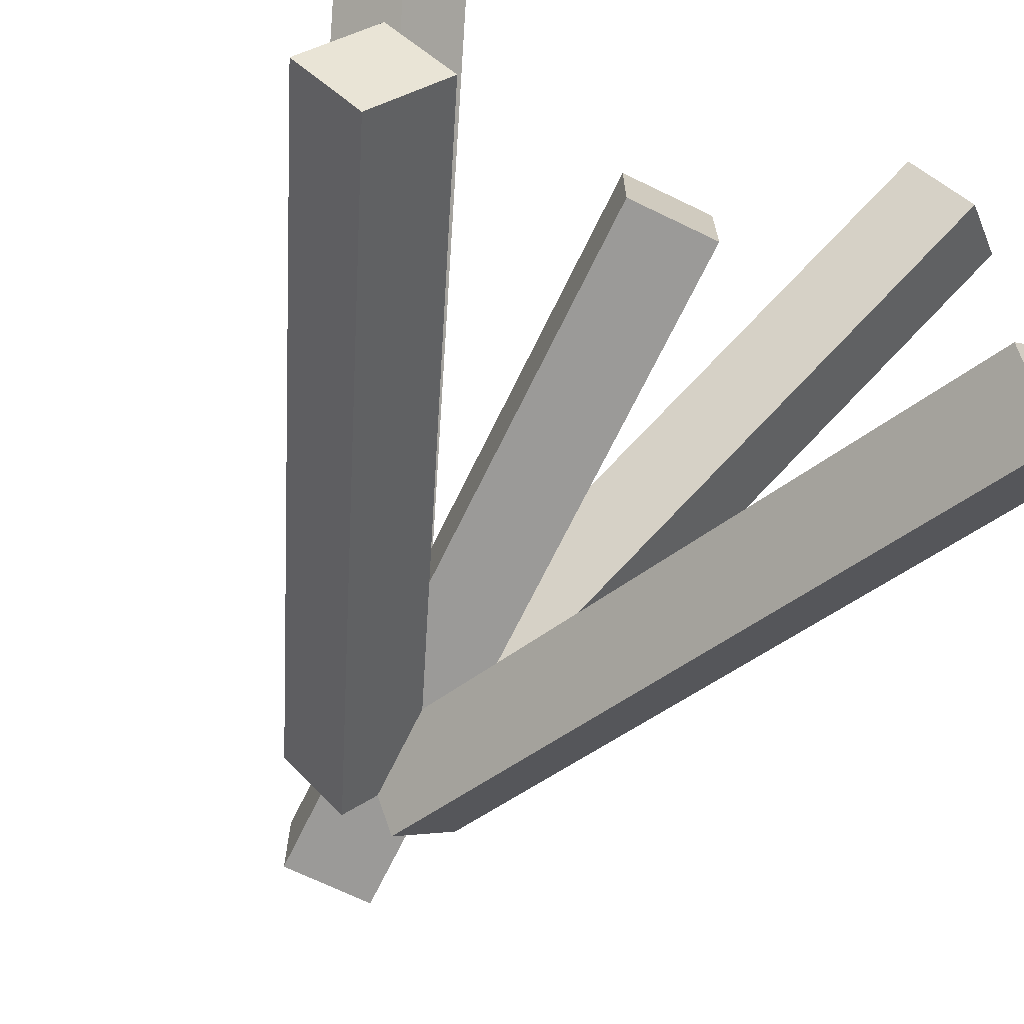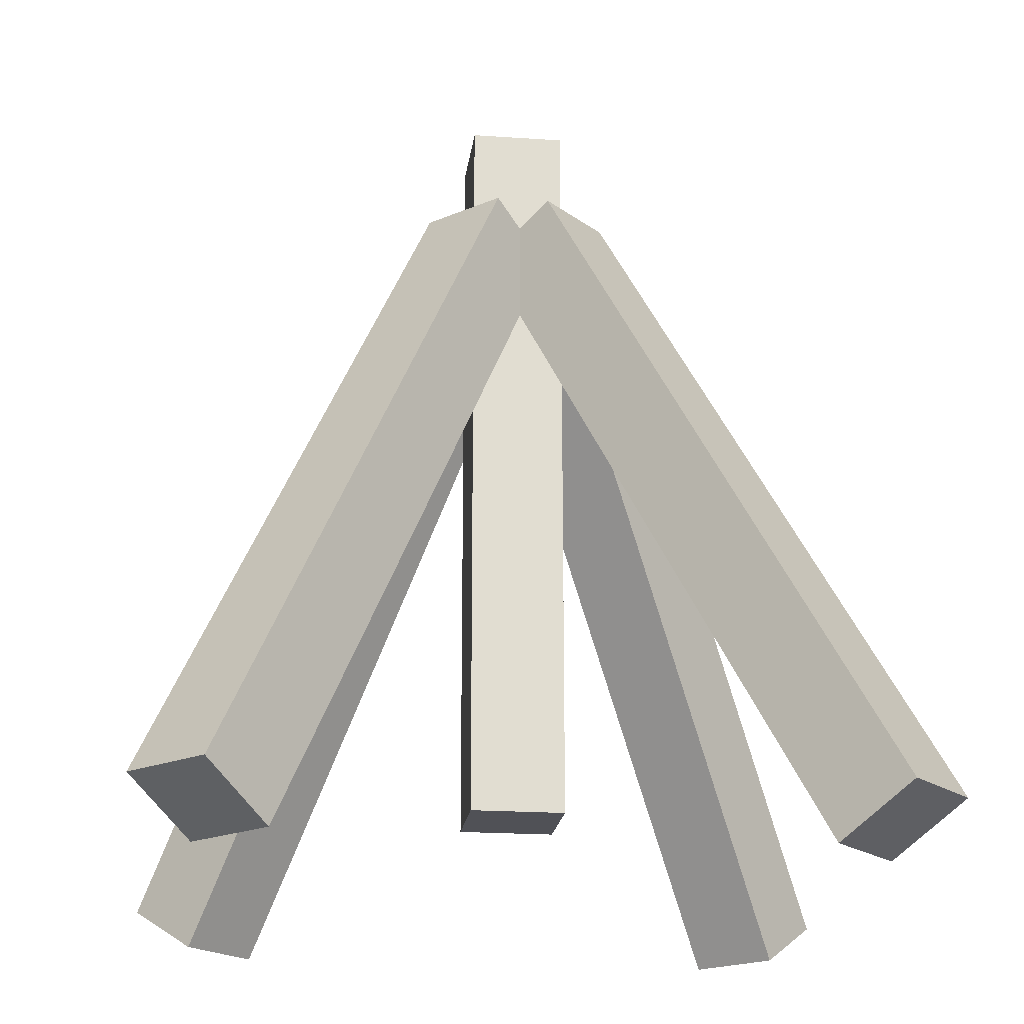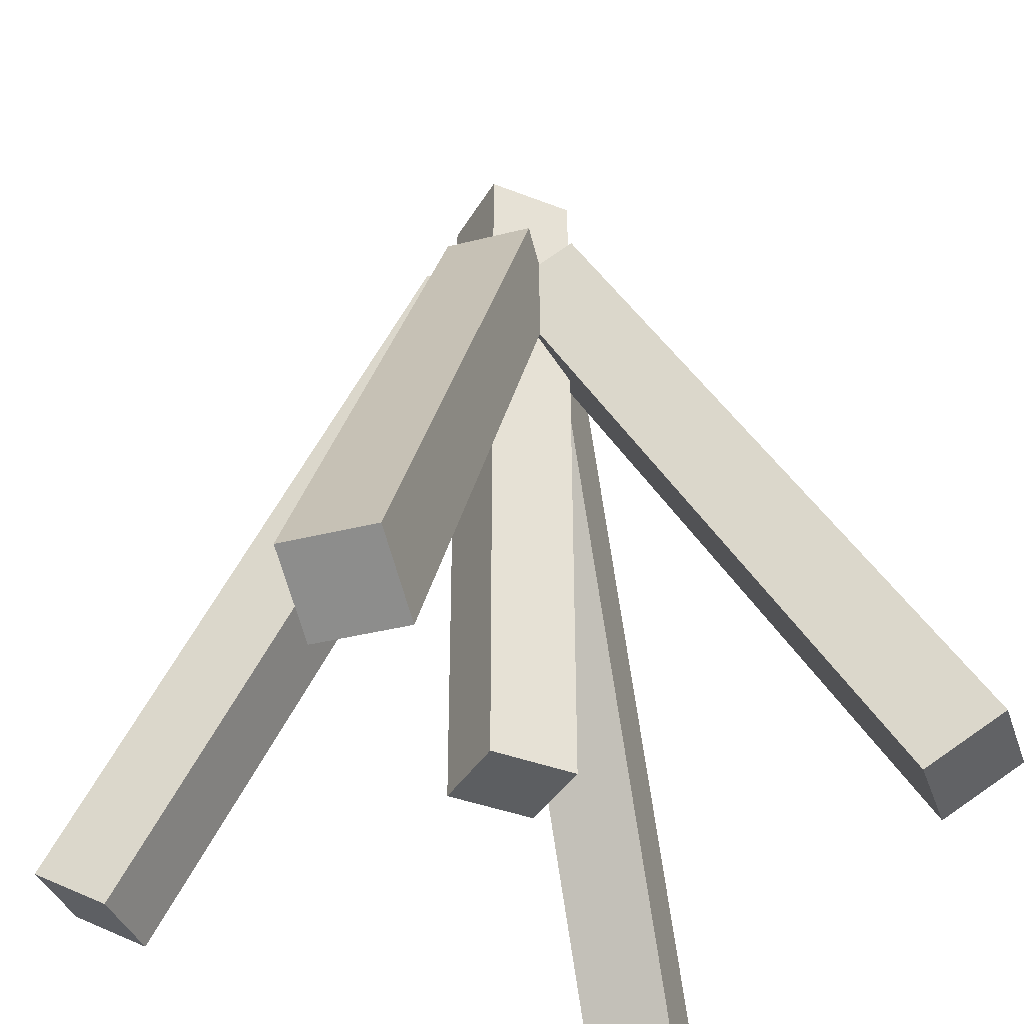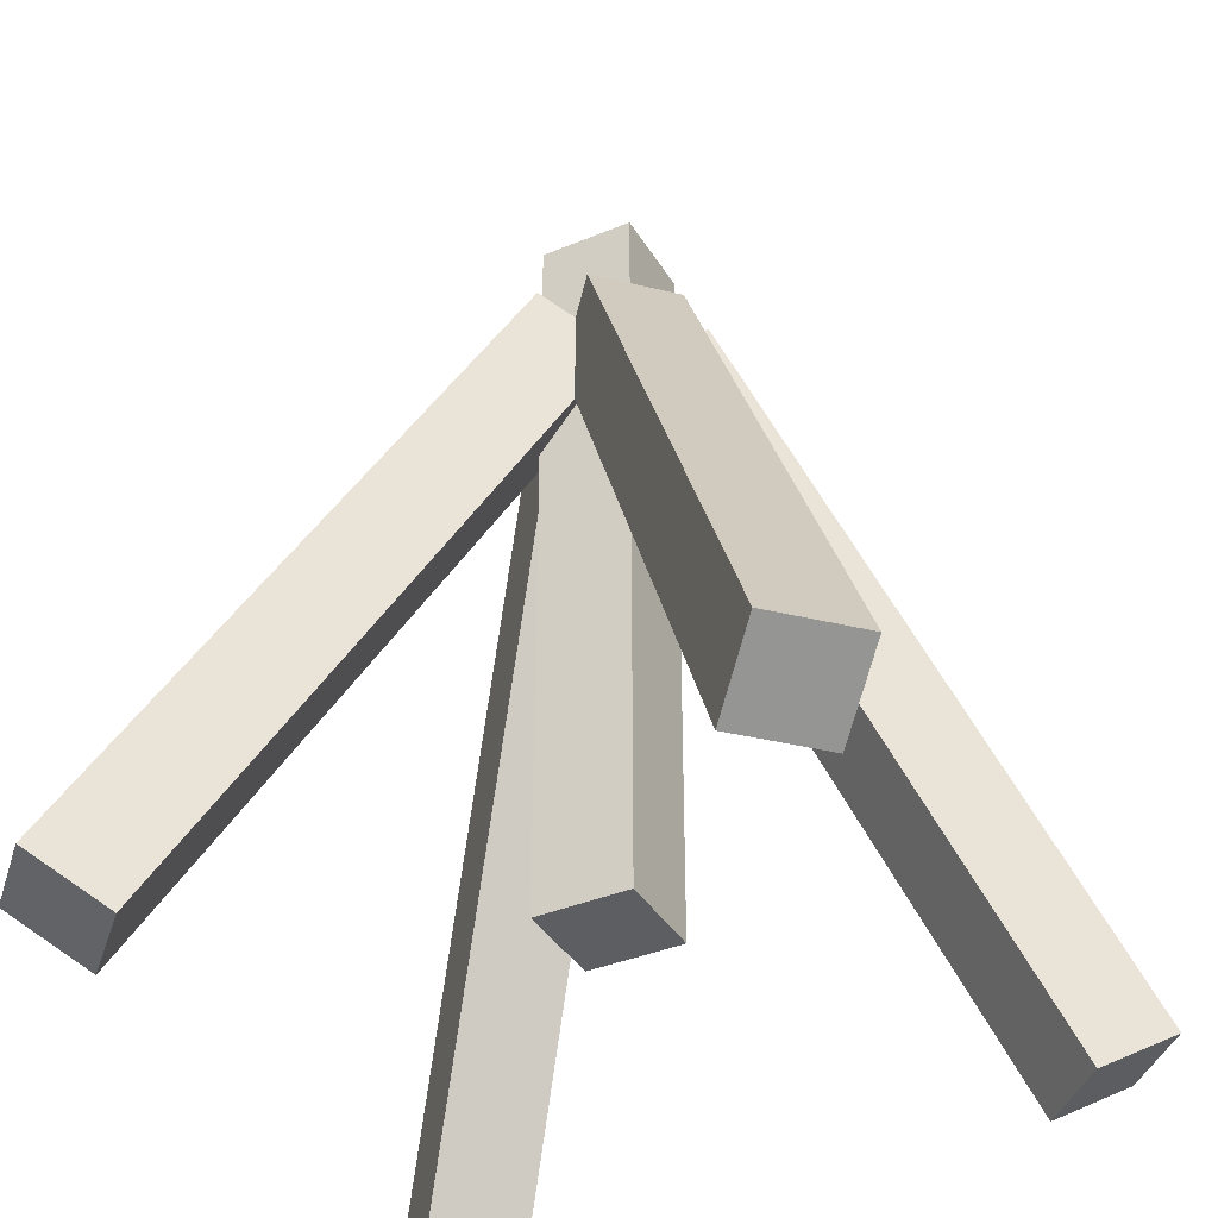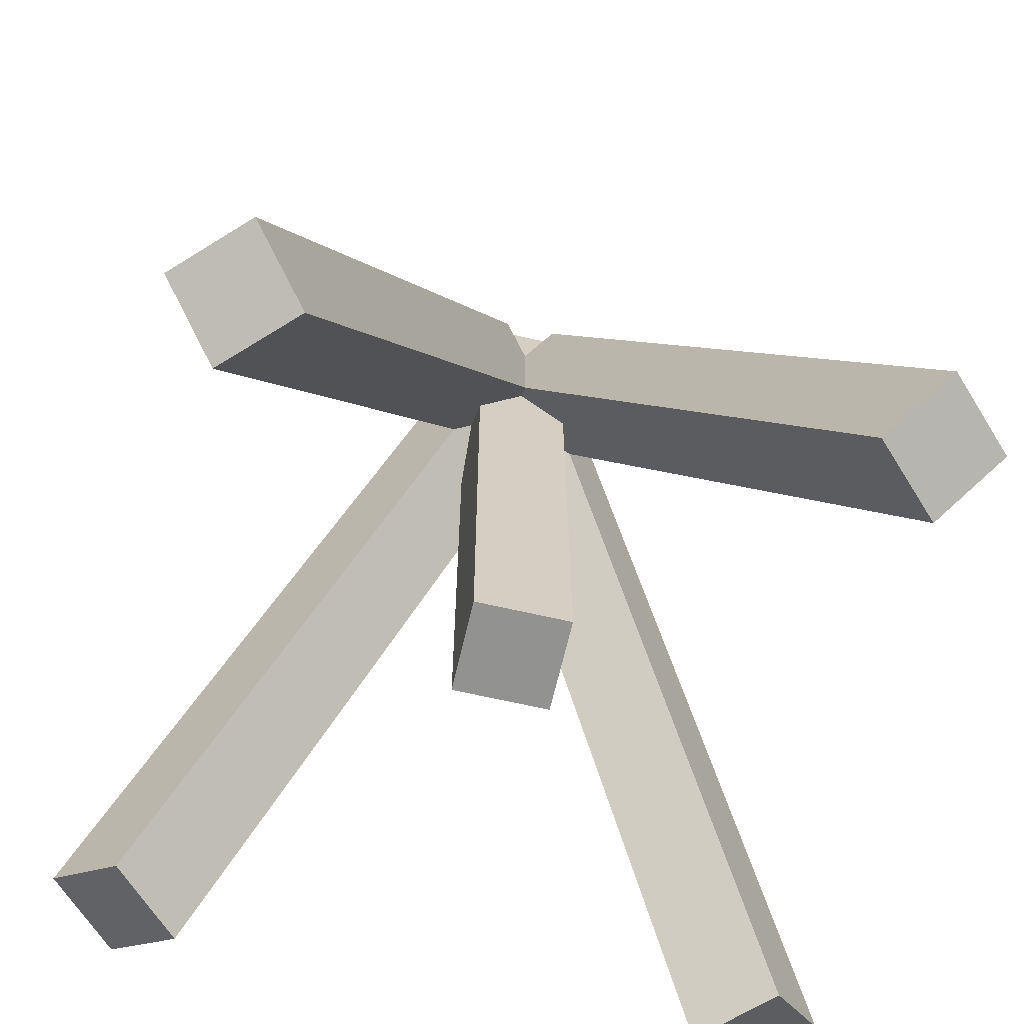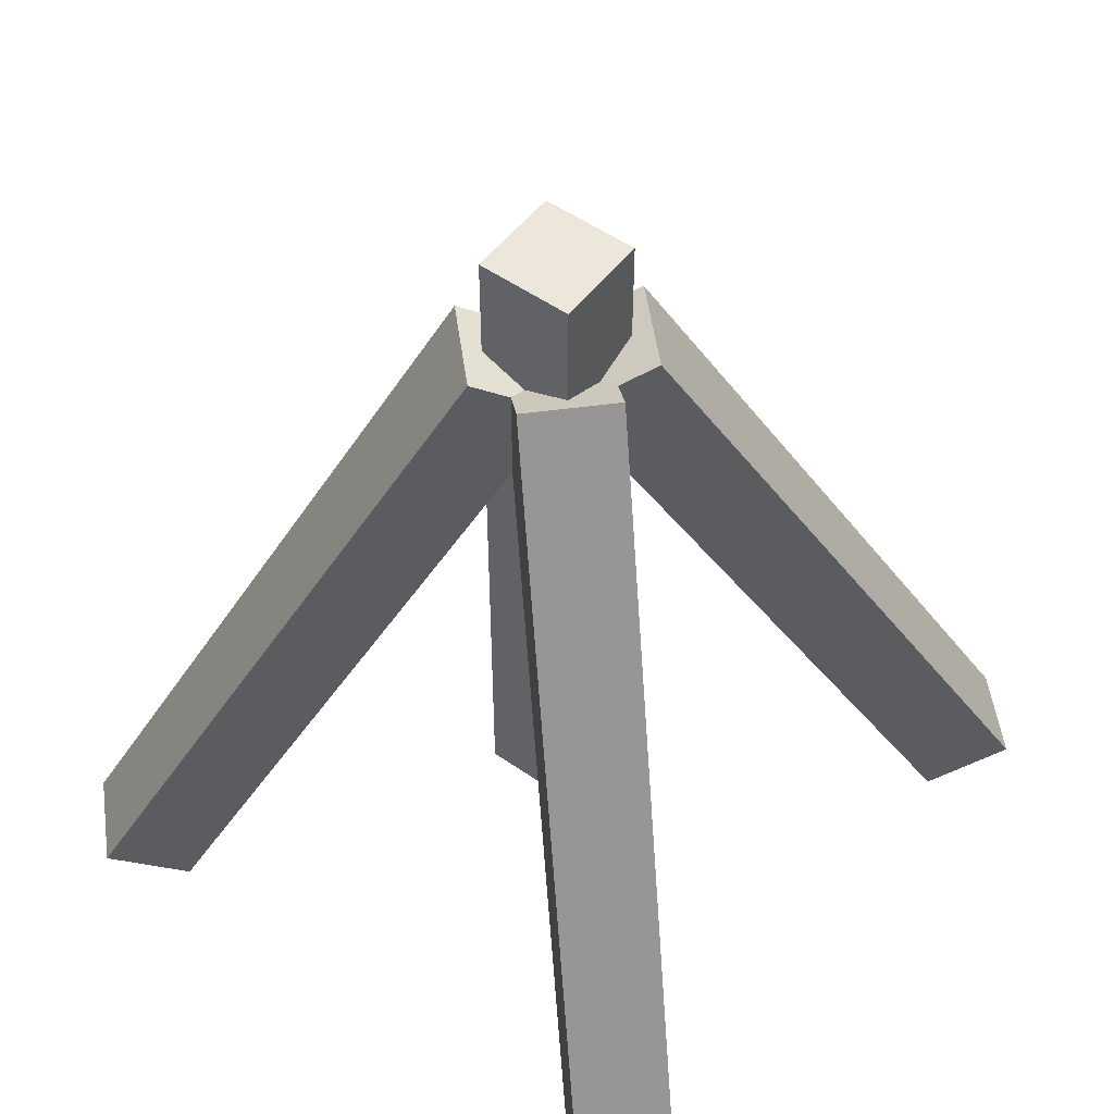
<metadata>
{"format":"obj","ext":"obj","renderer":"f3d","projection":"perspective","resolution":1024,"background":"white","views":[{"elev":-69.4,"azim":-25.9,"up":"+Z"},{"elev":-20.5,"azim":172.8,"up":"+Y"},{"elev":-37.3,"azim":-116.9,"up":"+Y"},{"elev":-38.1,"azim":-62.1,"up":"+Y"},{"elev":-66.3,"azim":-13.0,"up":"+Y"},{"elev":52.8,"azim":-53.1,"up":"+Y"}]}
</metadata>
<code>
o side_beam_d
v 0.5469 0.8058 0.5414
v 0.6235 0.8683 0.4649
v 0.9226 -0.1144 0.1658
v 0.9991 -0.05188 0.08925
v 0.5351 0.8683 0.3765
v 0.4586 0.8058 0.4531
v 0.9108 -0.05188 0.0008609
v 0.8342 -0.1144 0.07741
f 4 7 5 2
f 3 4 2 1
f 8 3 1 6
f 7 8 6 5
f 6 1 2 5
f 7 4 3 8
o mid_beam_bottom
v 0.5625 1 0.5625
v 0.5625 1 0.4375
v 0.5625 0 0.5625
v 0.5625 0 0.4375
v 0.4375 1 0.4375
v 0.4375 1 0.5625
v 0.4375 0 0.4375
v 0.4375 0 0.5625
f 12 15 13 10
f 11 12 10 9
f 16 11 9 14
f 15 16 14 13
f 14 9 10 13
f 15 12 11 16
o side_beam_a
v 0.5414 0.8058 0.4531
v 0.4649 0.8683 0.3765
v 0.1658 -0.1144 0.07741
v 0.08925 -0.05188 0.0008609
v 0.3765 0.8683 0.4649
v 0.4531 0.8058 0.5414
v 0.0008609 -0.05188 0.08925
v 0.07741 -0.1144 0.1658
f 20 23 21 18
f 19 20 18 17
f 24 19 17 22
f 23 24 22 21
f 22 17 18 21
f 23 20 19 24
o side_beam_b
v 0.4531 0.8058 0.4586
v 0.3765 0.8683 0.5351
v 0.07741 -0.1144 0.8342
v 0.0008609 -0.05188 0.9108
v 0.4649 0.8683 0.6235
v 0.5414 0.8058 0.5469
v 0.08925 -0.05188 0.9991
v 0.1658 -0.1144 0.9226
f 28 31 29 26
f 27 28 26 25
f 32 27 25 30
f 31 32 30 29
f 30 25 26 29
f 31 28 27 32
o side_beam_c
v 0.4586 0.8058 0.5469
v 0.5351 0.8683 0.6235
v 0.8342 -0.1144 0.9226
v 0.9108 -0.05188 0.9991
v 0.6235 0.8683 0.5351
v 0.5469 0.8058 0.4586
v 0.9991 -0.05188 0.9108
v 0.9226 -0.1144 0.8342
f 36 39 37 34
f 35 36 34 33
f 40 35 33 38
f 39 40 38 37
f 38 33 34 37
f 39 36 35 40

</code>
